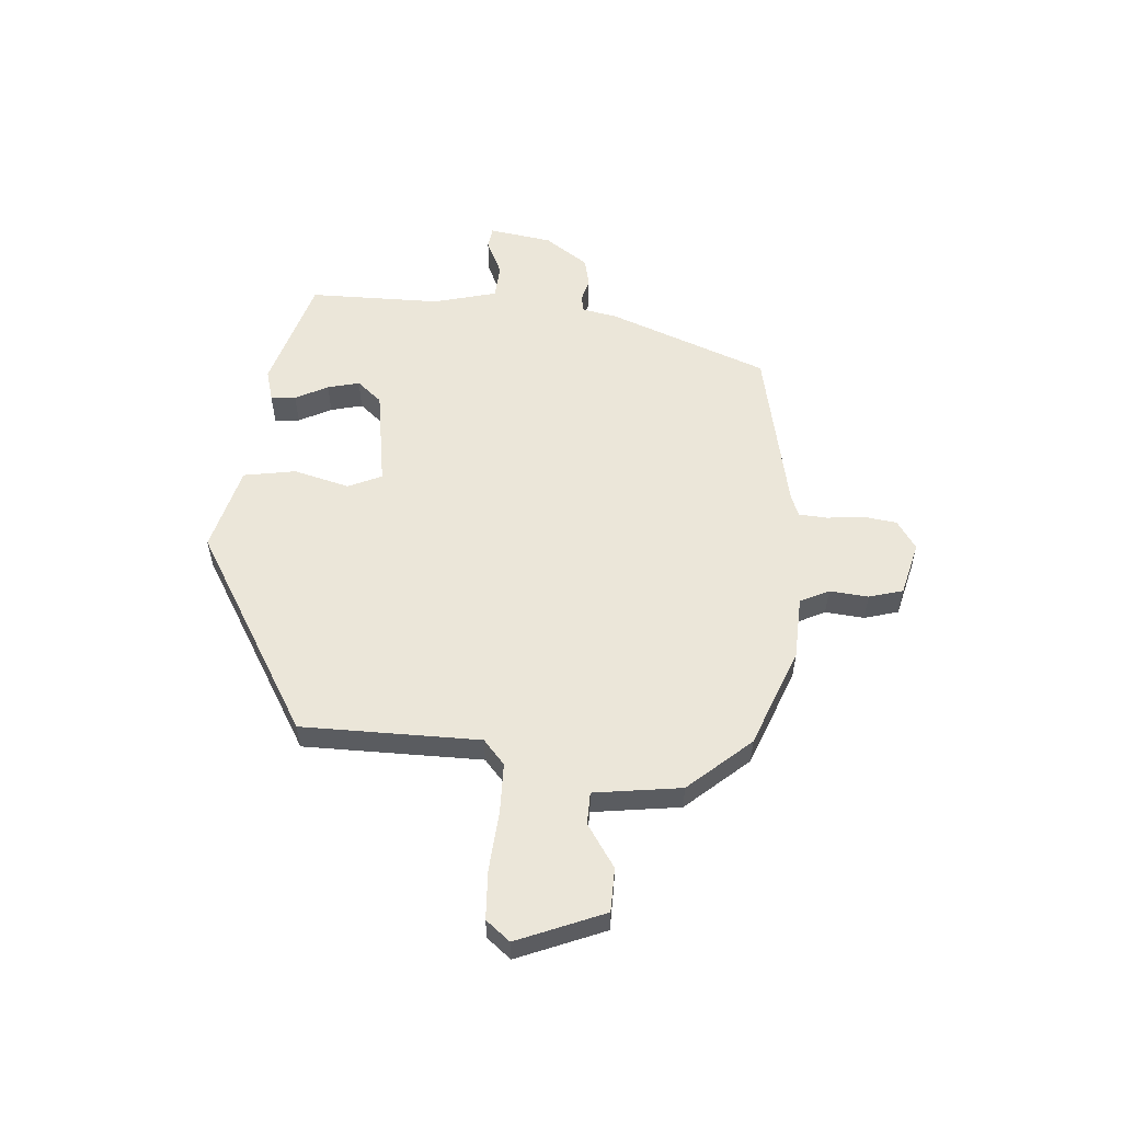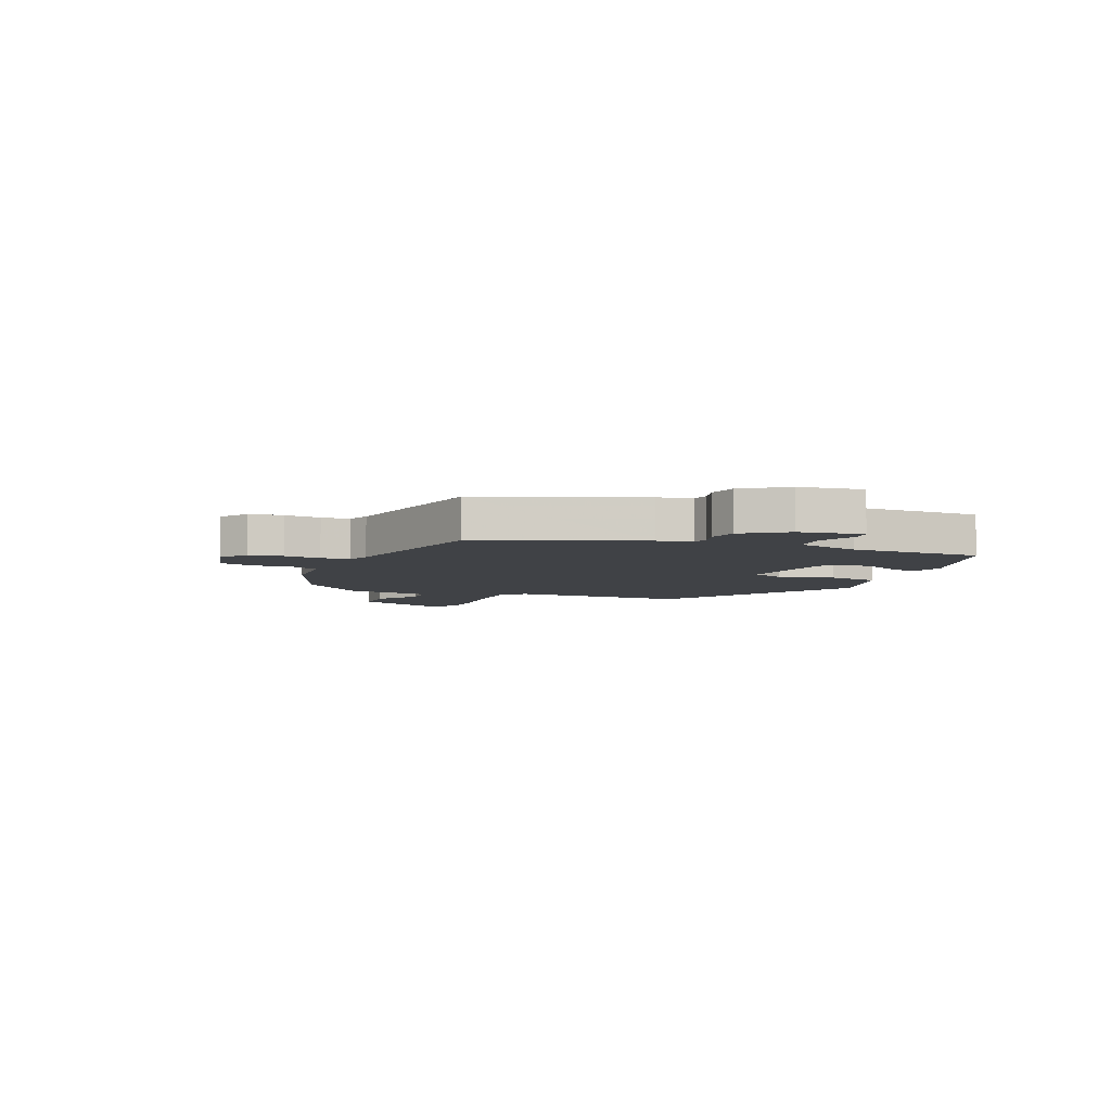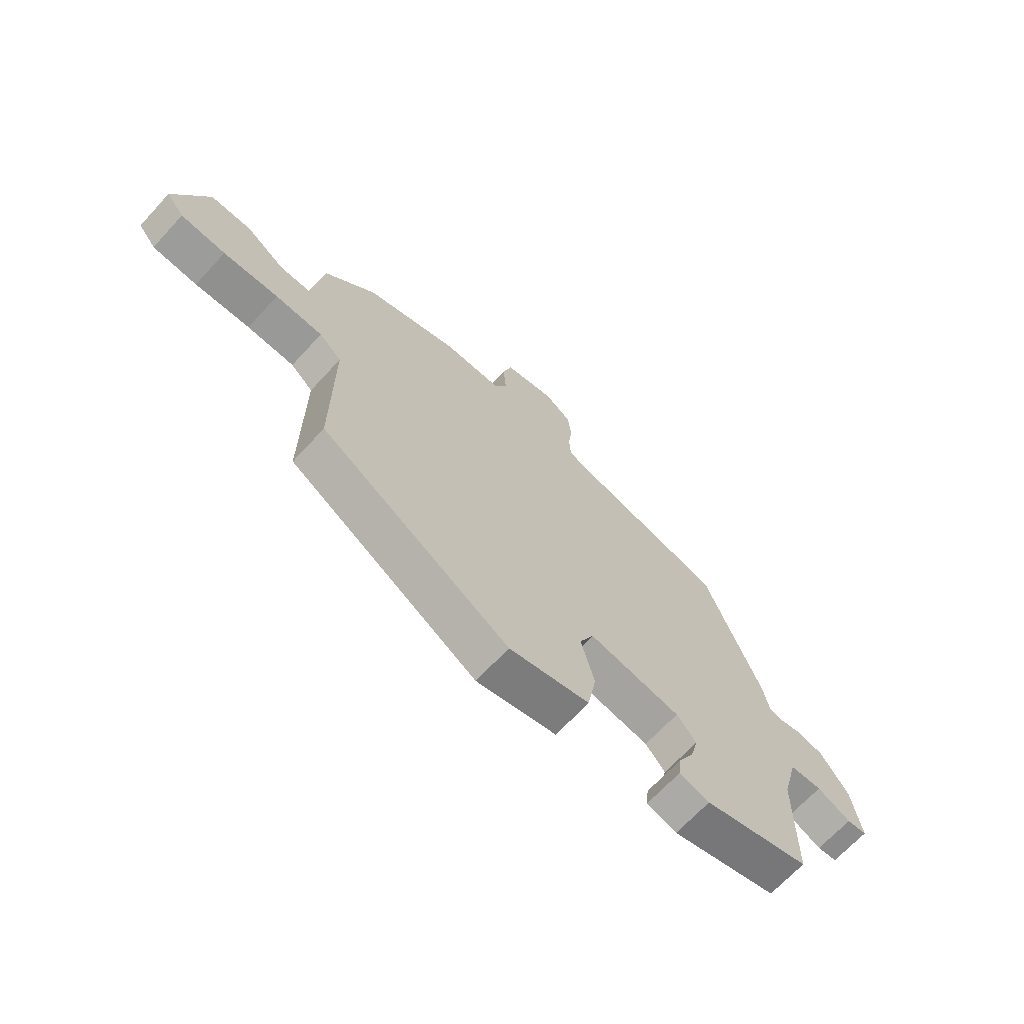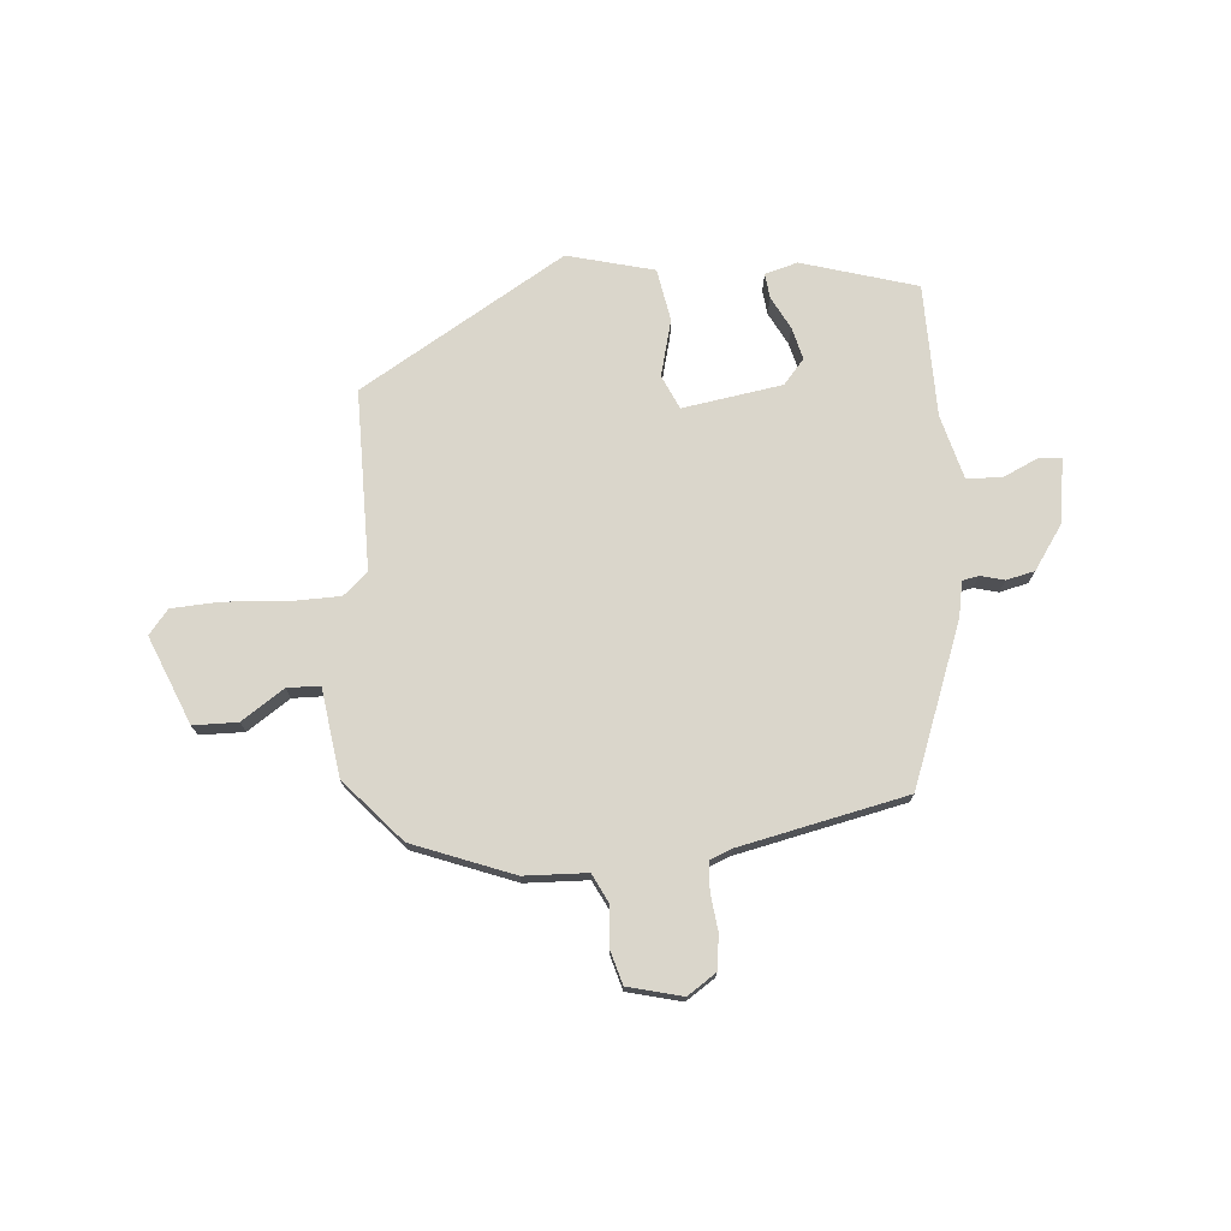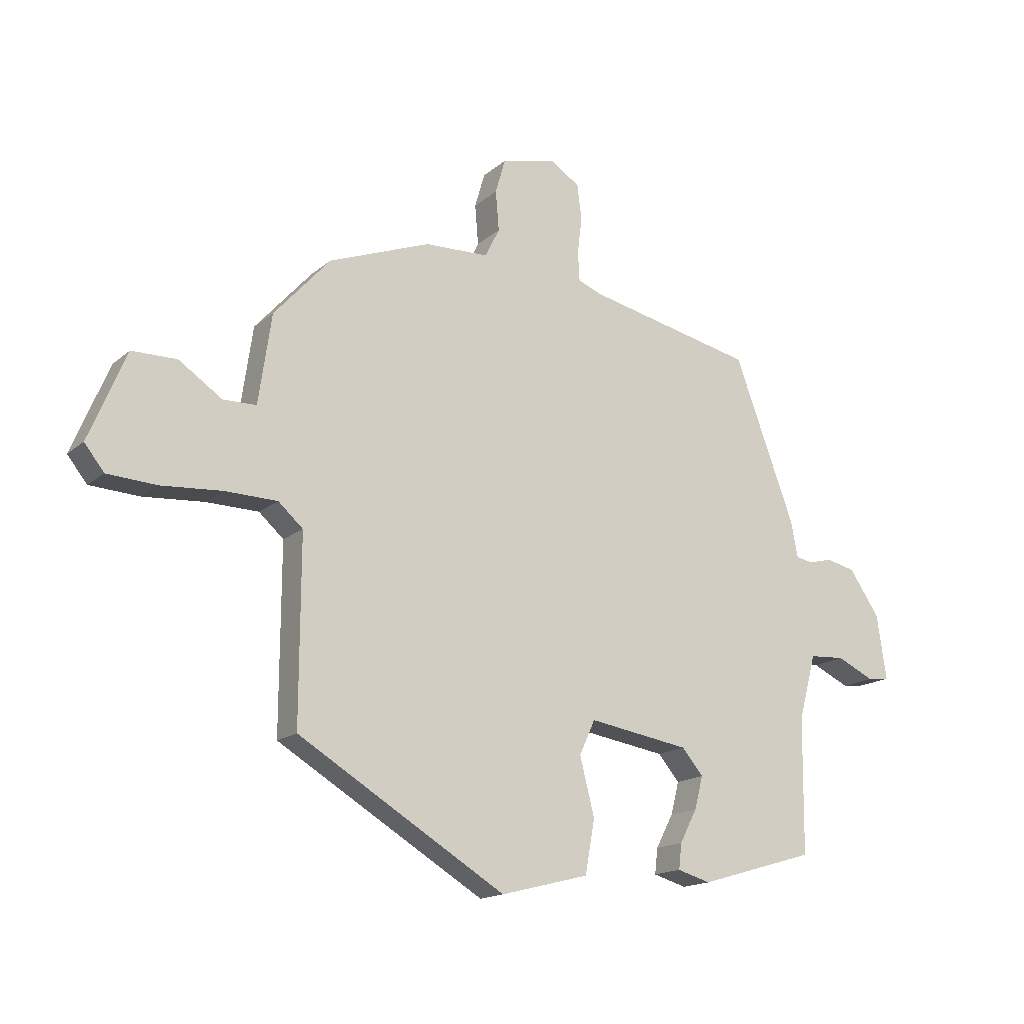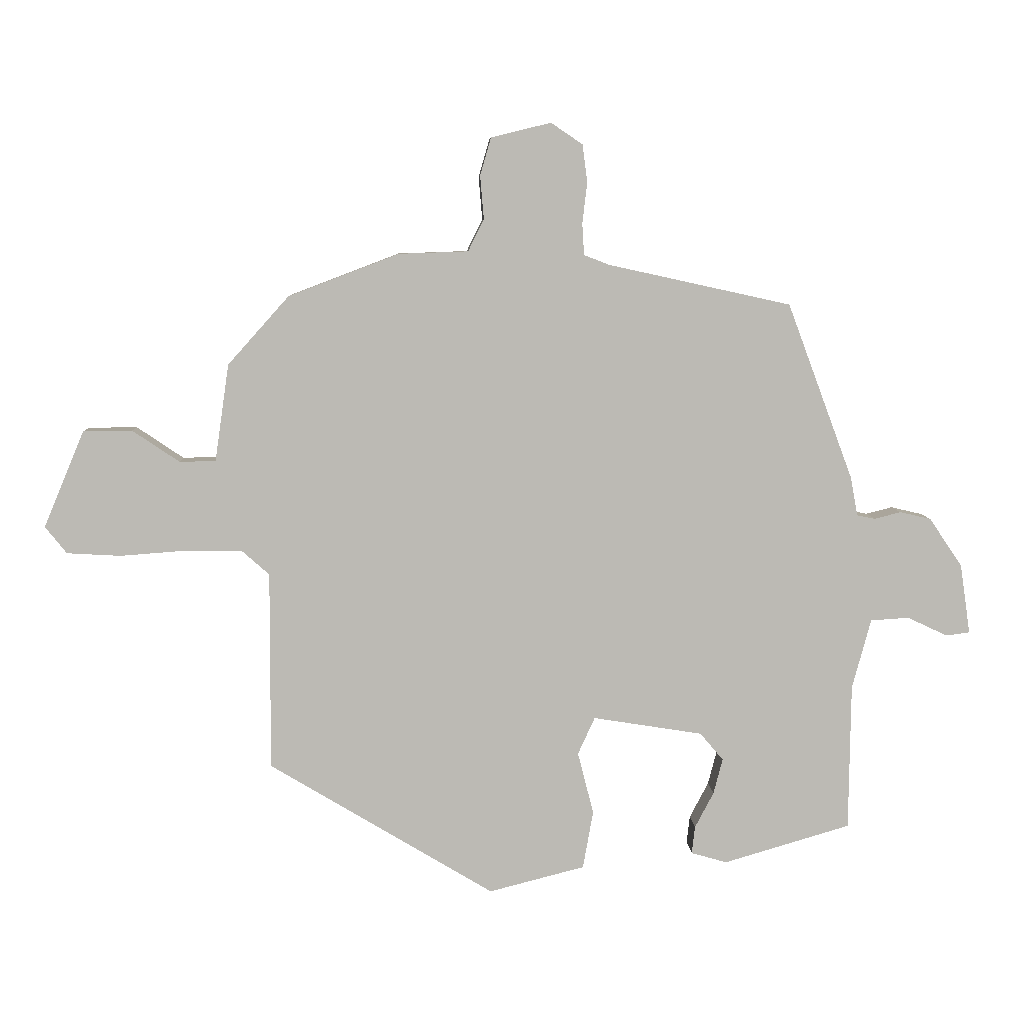
<metadata>
{"format":"obj","ext":"obj","renderer":"f3d","projection":"perspective","resolution":1024,"background":"white","views":[{"elev":55.7,"azim":-85.1,"up":"+Y"},{"elev":-6.1,"azim":67.9,"up":"+Y"},{"elev":-68.1,"azim":-42.7,"up":"+Z"},{"elev":73.9,"azim":-4.5,"up":"+Y"},{"elev":-16.2,"azim":-31.4,"up":"+Z"},{"elev":6.9,"azim":-2.9,"up":"+Z"}]}
</metadata>
<code>
v 0.392 0.07 0.466
v 0.5 0.07 0.177
v 0.512 0.07 0.113
v 0.542 0.07 0.107
v 0.585 0.07 0.118
v 0.636 0.07 0.106
v 0.69 0.07 0.027
v 0.707 0.07 -0.088
v 0.668 0.07 -0.093
v 0.602 0.07 -0.062
v 0.539 0.07 -0.066
v 0.508 0.07 -0.181
v 0.505 0.07 -0.421
v 0.297 0.07 -0.482
v 0.238 0.07 -0.465
v 0.243 0.07 -0.42
v 0.274 0.07 -0.361
v 0.289 0.07 -0.303
v 0.251 0.07 -0.258
v 0.071 0.07 -0.229
v 0.043 0.07 -0.29
v 0.069 0.07 -0.392
v 0.052 0.07 -0.487
v -0.105 0.07 -0.527
v -0.474 0.07 -0.305
v -0.473 0.07 0.02
v -0.517 0.07 0.059
v -0.61 0.07 0.061
v -0.718 0.07 0.053
v -0.806 0.07 0.058
v -0.841 0.07 0.102
v -0.775 0.07 0.26
v -0.695 0.07 0.261
v -0.618 0.07 0.209
v -0.559 0.07 0.21
v -0.536 0.07 0.369
v -0.436 0.07 0.481
v -0.255 0.07 0.55
v -0.141 0.07 0.554
v -0.115 0.07 0.606
v -0.121 0.07 0.677
v -0.103 0.07 0.739
v -0.005 0.07 0.763
v 0.047 0.07 0.728
v 0.055 0.07 0.666
v 0.047 0.07 0.6
v 0.05 0.07 0.548
v 0.091 0.07 0.532
v 0.392 0 0.466
v 0.5 0 0.177
v 0.512 0 0.113
v 0.542 0 0.107
v 0.585 0 0.118
v 0.636 0 0.106
v 0.69 0 0.027
v 0.707 0 -0.088
v 0.668 0 -0.093
v 0.602 0 -0.062
v 0.539 0 -0.066
v 0.508 0 -0.181
v 0.505 0 -0.421
v 0.297 0 -0.482
v 0.238 0 -0.465
v 0.243 0 -0.42
v 0.274 0 -0.361
v 0.289 0 -0.303
v 0.251 0 -0.258
v 0.071 0 -0.229
v 0.043 0 -0.29
v 0.069 0 -0.392
v 0.052 0 -0.487
v -0.105 0 -0.527
v -0.474 0 -0.305
v -0.473 0 0.02
v -0.517 0 0.059
v -0.61 0 0.061
v -0.718 0 0.053
v -0.806 0 0.058
v -0.841 0 0.102
v -0.775 0 0.26
v -0.695 0 0.261
v -0.618 0 0.209
v -0.559 0 0.21
v -0.536 0 0.369
v -0.436 0 0.481
v -0.255 0 0.55
v -0.141 0 0.554
v -0.115 0 0.606
v -0.121 0 0.677
v -0.103 0 0.739
v -0.005 0 0.763
v 0.047 0 0.728
v 0.055 0 0.666
v 0.047 0 0.6
v 0.05 0 0.548
v 0.091 0 0.532
f 44 45 46
f 43 44 46
f 42 43 46
f 41 42 46
f 40 41 46
f 39 40 46 47
f 39 47 48
f 38 39 48
f 37 38 48
f 36 37 48
f 35 36 48
f 32 33 34
f 31 32 34
f 30 31 34
f 29 30 34
f 28 29 34
f 27 28 34 35
f 1 2 3
f 48 1 3
f 35 48 3
f 27 35 3
f 26 27 3
f 24 25 26
f 23 24 26
f 22 23 26
f 21 22 26
f 15 16 17
f 14 15 17
f 13 14 17
f 12 13 17
f 11 12 17 18
f 8 9 10
f 7 8 10
f 6 7 10
f 5 6 10
f 4 5 10
f 4 10 11
f 11 18 19
f 4 11 19
f 3 4 19
f 20 21 26
f 3 19 20 26
f 94 93 92
f 94 92 91
f 94 91 90
f 94 90 89
f 94 89 88
f 95 94 88 87
f 96 95 87
f 96 87 86
f 96 86 85
f 96 85 84
f 96 84 83
f 82 81 80
f 82 80 79
f 82 79 78
f 82 78 77
f 82 77 76
f 83 82 76 75
f 51 50 49
f 51 49 96
f 51 96 83
f 51 83 75
f 51 75 74
f 74 73 72
f 74 72 71
f 74 71 70
f 74 70 69
f 65 64 63
f 65 63 62
f 65 62 61
f 65 61 60
f 66 65 60 59
f 58 57 56
f 58 56 55
f 58 55 54
f 58 54 53
f 58 53 52
f 59 58 52
f 67 66 59
f 67 59 52
f 67 52 51
f 74 69 68
f 74 68 67 51
f 1 49 50 2
f 2 50 51 3
f 3 51 52 4
f 4 52 53 5
f 5 53 54 6
f 6 54 55 7
f 7 55 56 8
f 8 56 57 9
f 9 57 58 10
f 10 58 59 11
f 11 59 60 12
f 12 60 61 13
f 13 61 62 14
f 14 62 63 15
f 15 63 64 16
f 16 64 65 17
f 17 65 66 18
f 18 66 67 19
f 19 67 68 20
f 20 68 69 21
f 21 69 70 22
f 22 70 71 23
f 23 71 72 24
f 24 72 73 25
f 25 73 74 26
f 26 74 75 27
f 27 75 76 28
f 28 76 77 29
f 29 77 78 30
f 30 78 79 31
f 31 79 80 32
f 32 80 81 33
f 33 81 82 34
f 34 82 83 35
f 35 83 84 36
f 36 84 85 37
f 37 85 86 38
f 38 86 87 39
f 39 87 88 40
f 40 88 89 41
f 41 89 90 42
f 42 90 91 43
f 43 91 92 44
f 44 92 93 45
f 45 93 94 46
f 46 94 95 47
f 47 95 96 48
f 48 96 49 1

</code>
